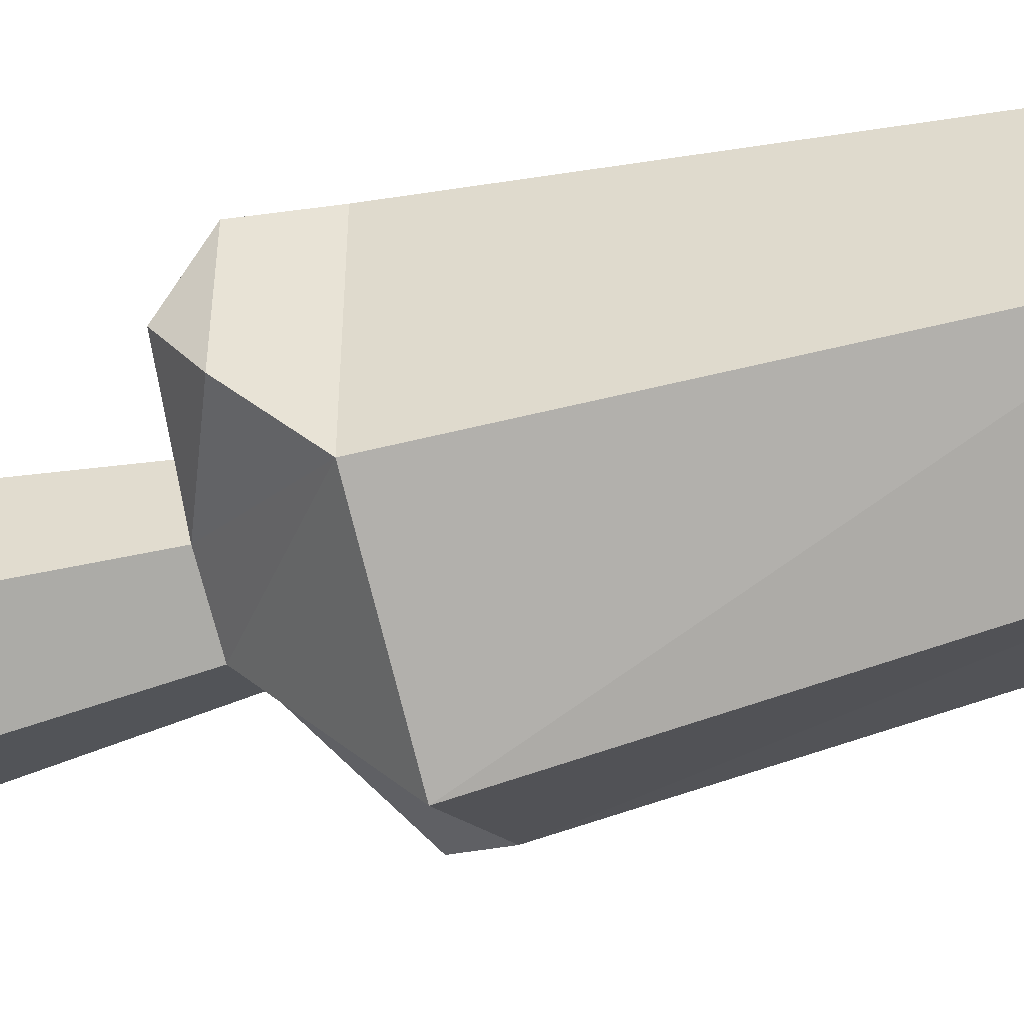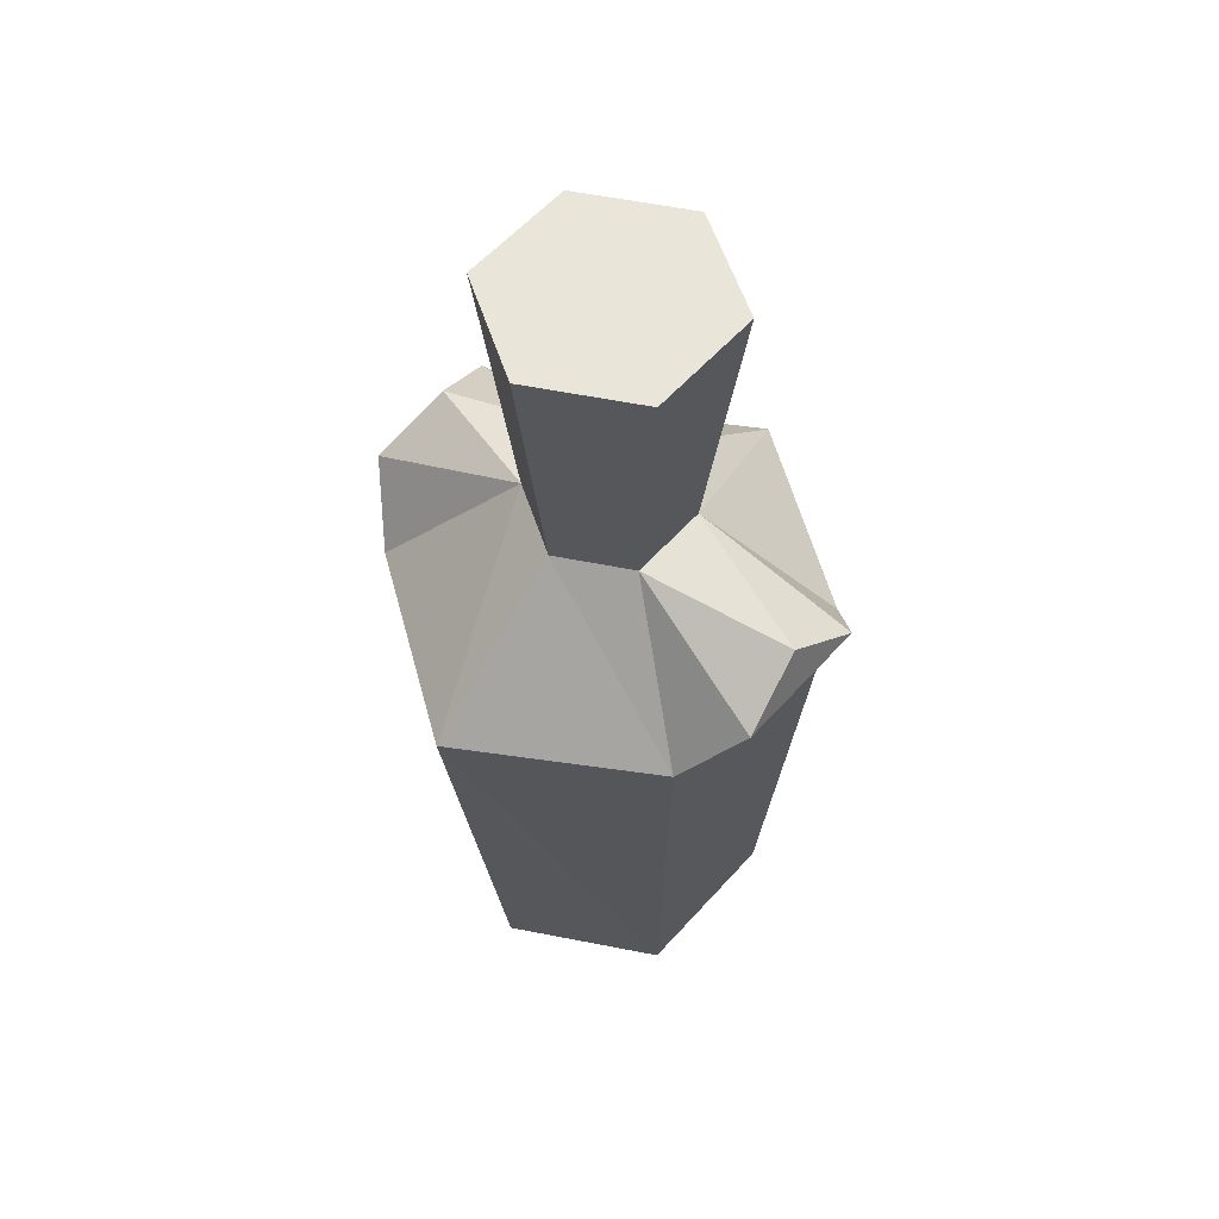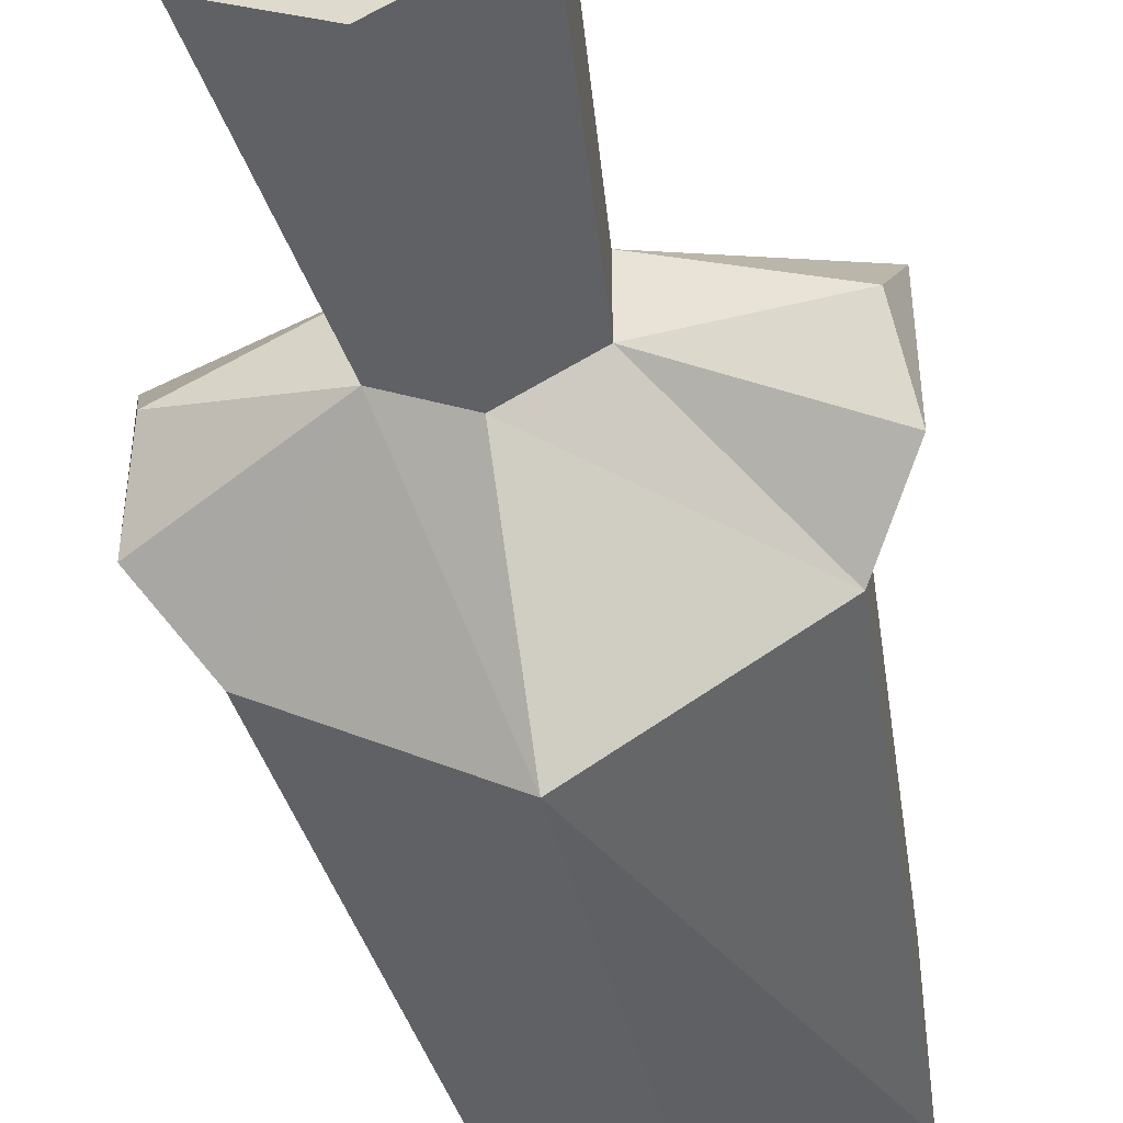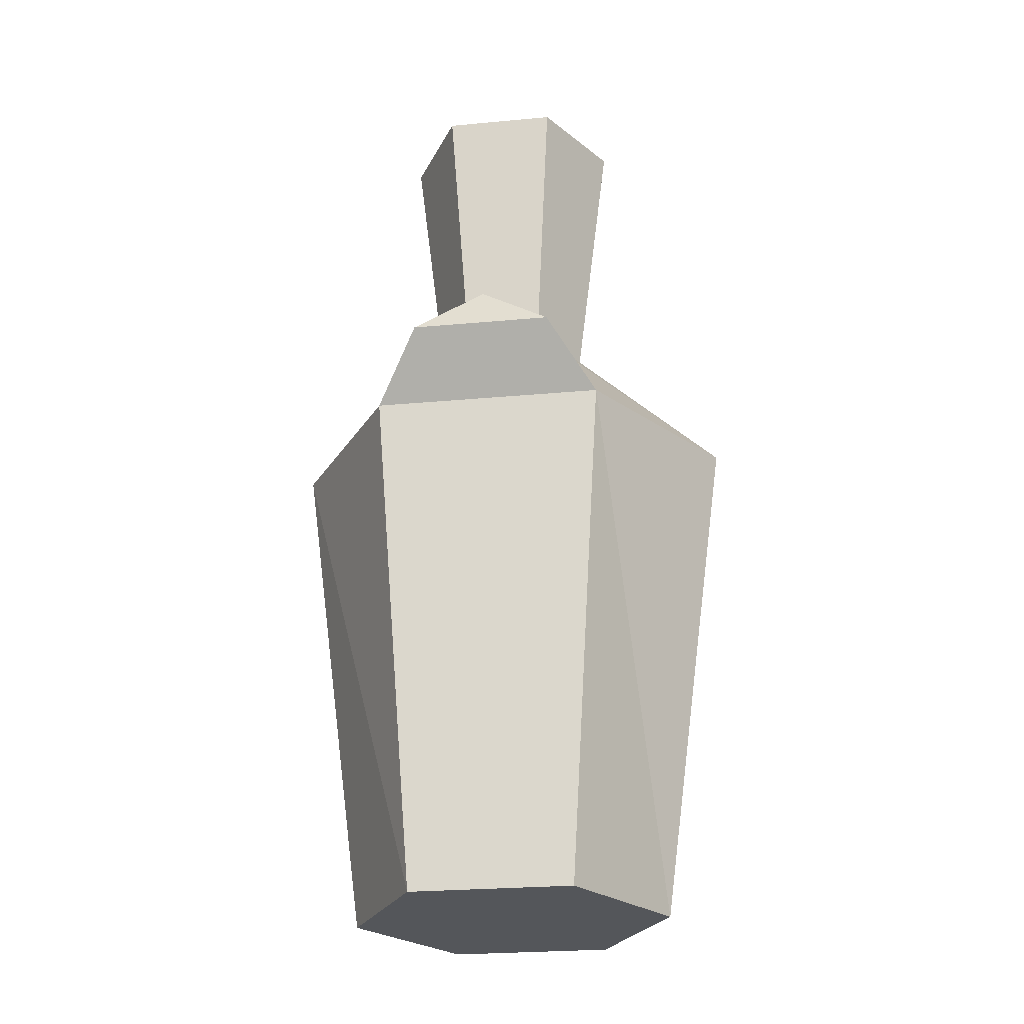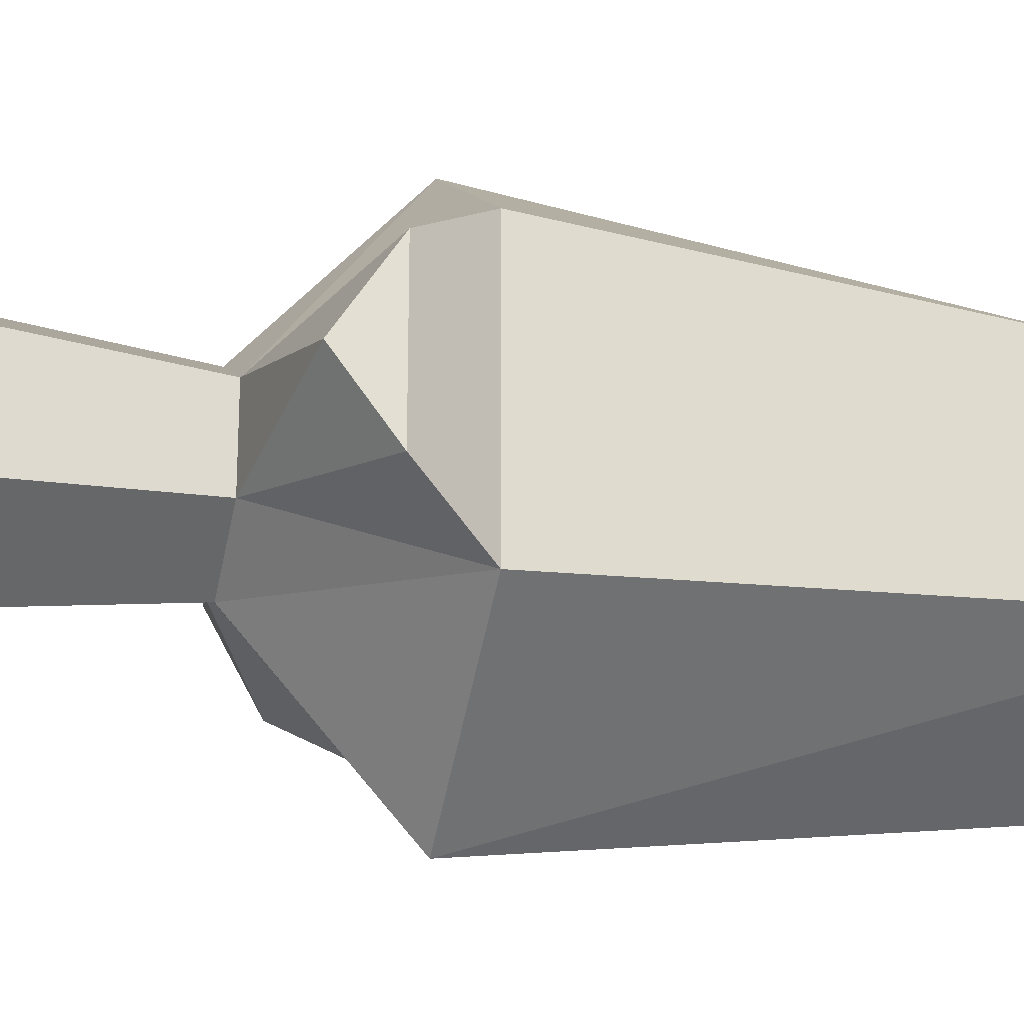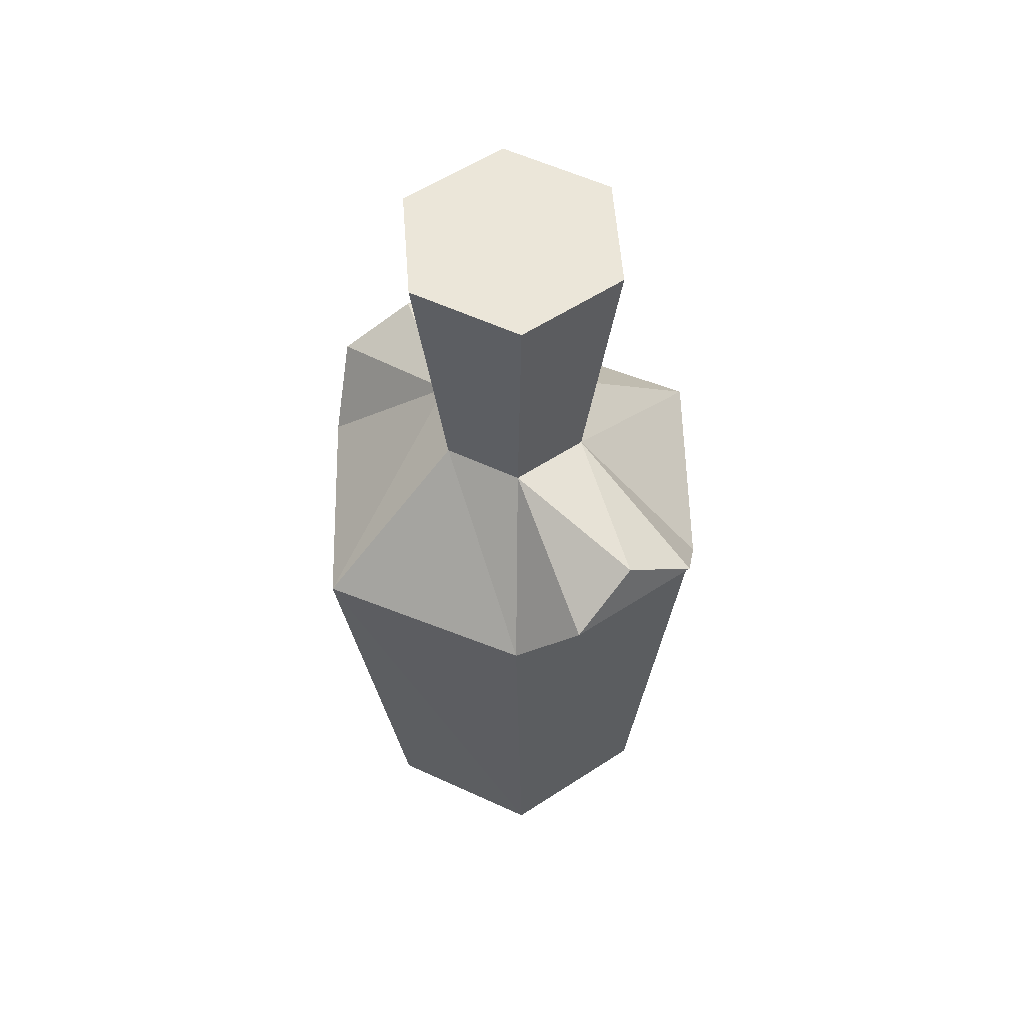
<metadata>
{"format":"obj","ext":"obj","renderer":"f3d","projection":"perspective","resolution":1024,"background":"white","views":[{"elev":-46.2,"azim":-72.7,"up":"+Z"},{"elev":58.4,"azim":-138.5,"up":"+Y"},{"elev":-46.7,"azim":-167.6,"up":"+Z"},{"elev":-25.1,"azim":98.6,"up":"+Y"},{"elev":-23.6,"azim":-104.0,"up":"+Z"},{"elev":57.0,"azim":-124.3,"up":"+Y"}]}
</metadata>
<code>
o ITFO_POTION_ELIXIER_EGG
v 0 0.06667 -0.075
v 0 -0.1 0.0525
v 0 0.1105 0.02573
v -0.03183 0.2005 0.01837
v 0 0.2005 -0.03675
v -0.06858 0.1028 -0.00011
v 0.04547 -0.1 -0.02625
v 0.0723 0.08779 -0.02269
v 0.03183 0.2005 0.01837
v -0.04547 -0.1 0.02625
v 0 -0.1 -0.0525
v 0 0.06667 0.075
v -0.04547 -0.1 -0.02625
v 0.04547 -0.1 0.02625
v 0 0.1105 -0.02573
v -0.02228 0.1105 0.01286
v 0.02228 0.1105 -0.01286
v 0 0.2005 0.03675
v 0.03183 0.2005 -0.01837
v -0.03183 0.2005 -0.01837
v 0.0723 0.08779 0.02269
v -0.0723 0.08779 0.02269
v -0.02228 0.1105 -0.01286
v 0.02228 0.1105 0.01286
v -0.0723 0.08779 -0.02269
v 0.06608 0.1028 0.00011
v -0.05745 0.06667 0.0375
v 0.05745 0.06667 -0.0375
v -0.05745 0.06667 -0.0375
v 0.05745 0.06667 0.0375
f 1 28 11
f 29 1 13
f 4 20 16
f 18 4 3
f 29 15 1
f 12 27 2
f 7 30 14
f 10 29 13
f 1 17 28
f 30 12 14
f 19 9 17
f 4 18 5
f 10 11 2
f 2 27 10
f 7 2 11
f 11 28 7
f 30 3 12
f 12 16 27
f 13 11 10
f 13 1 11
f 14 2 7
f 14 12 2
f 16 20 23
f 23 6 16
f 17 9 24
f 24 26 17
f 3 4 16
f 3 16 12
f 15 19 17
f 15 17 1
f 9 18 24
f 9 19 18
f 5 19 15
f 5 18 19
f 20 5 23
f 20 4 5
f 28 30 7
f 17 26 8
f 16 6 22
f 27 29 10
f 23 5 15
f 23 15 29
f 30 24 3
f 24 18 3
f 23 25 6
f 22 6 25
f 24 21 26
f 8 26 21
f 16 22 27
f 27 22 25
f 17 8 28
f 28 8 21
f 23 29 25
f 27 25 29
f 24 30 21
f 28 21 30

</code>
